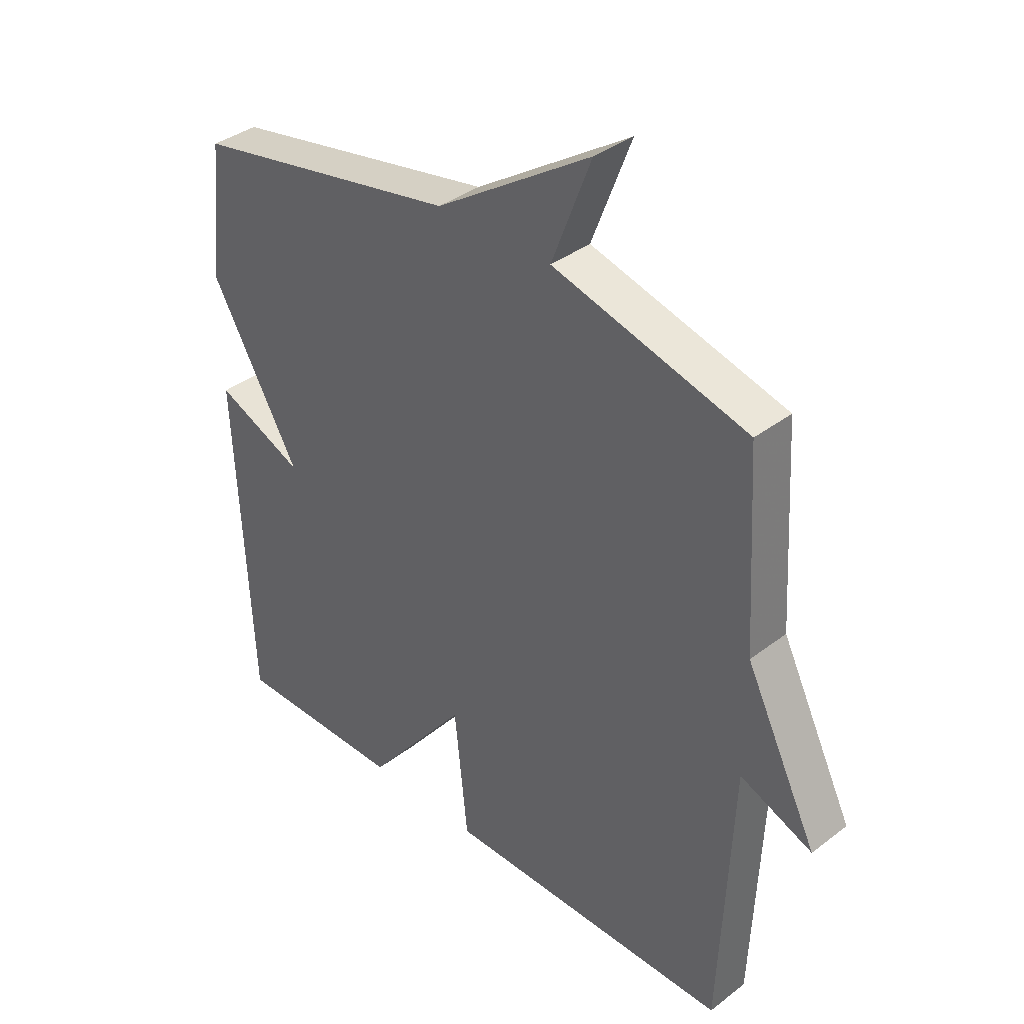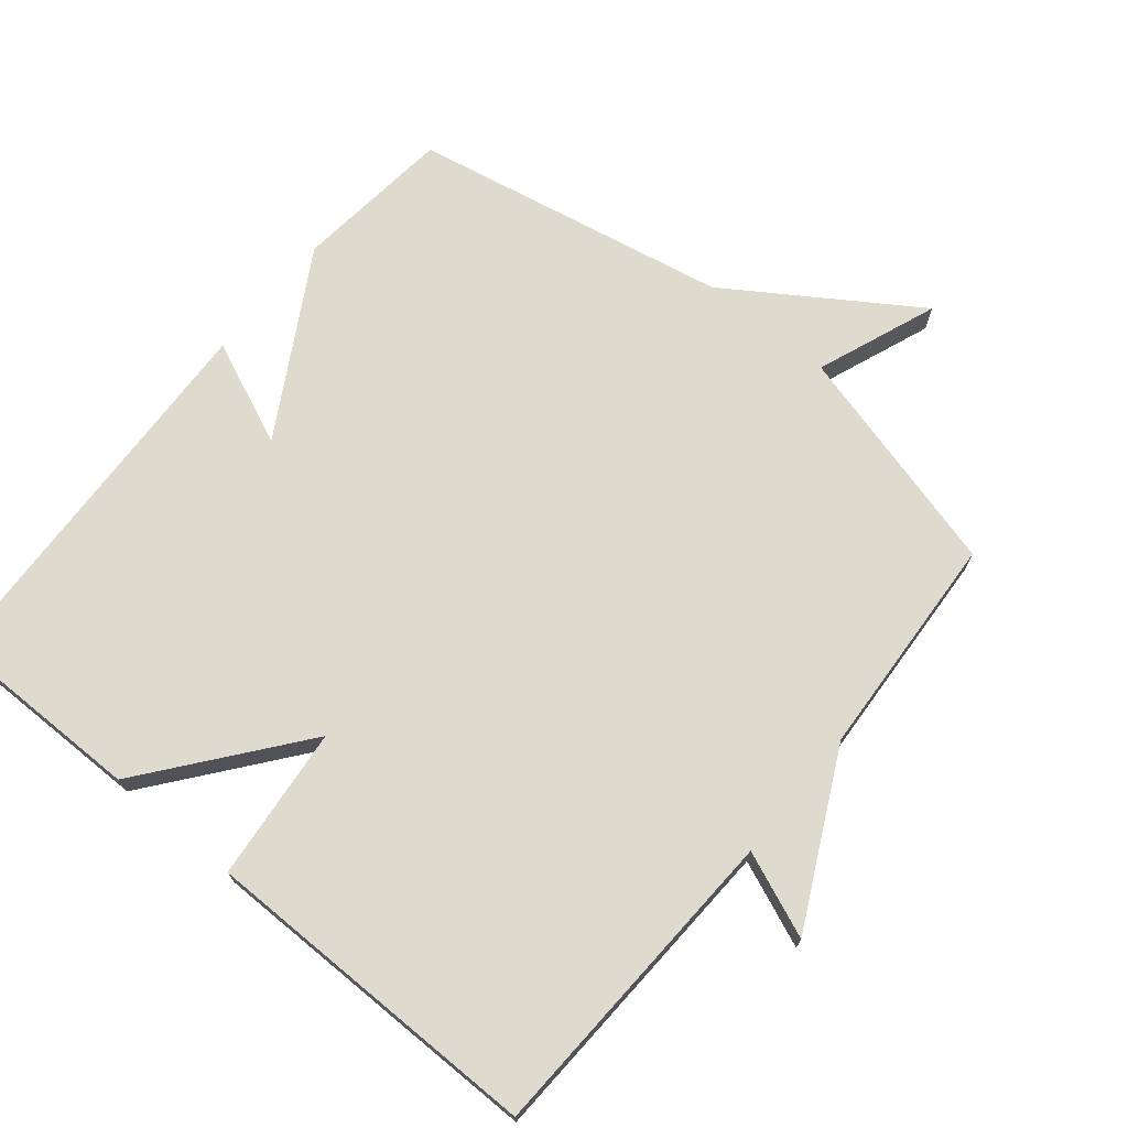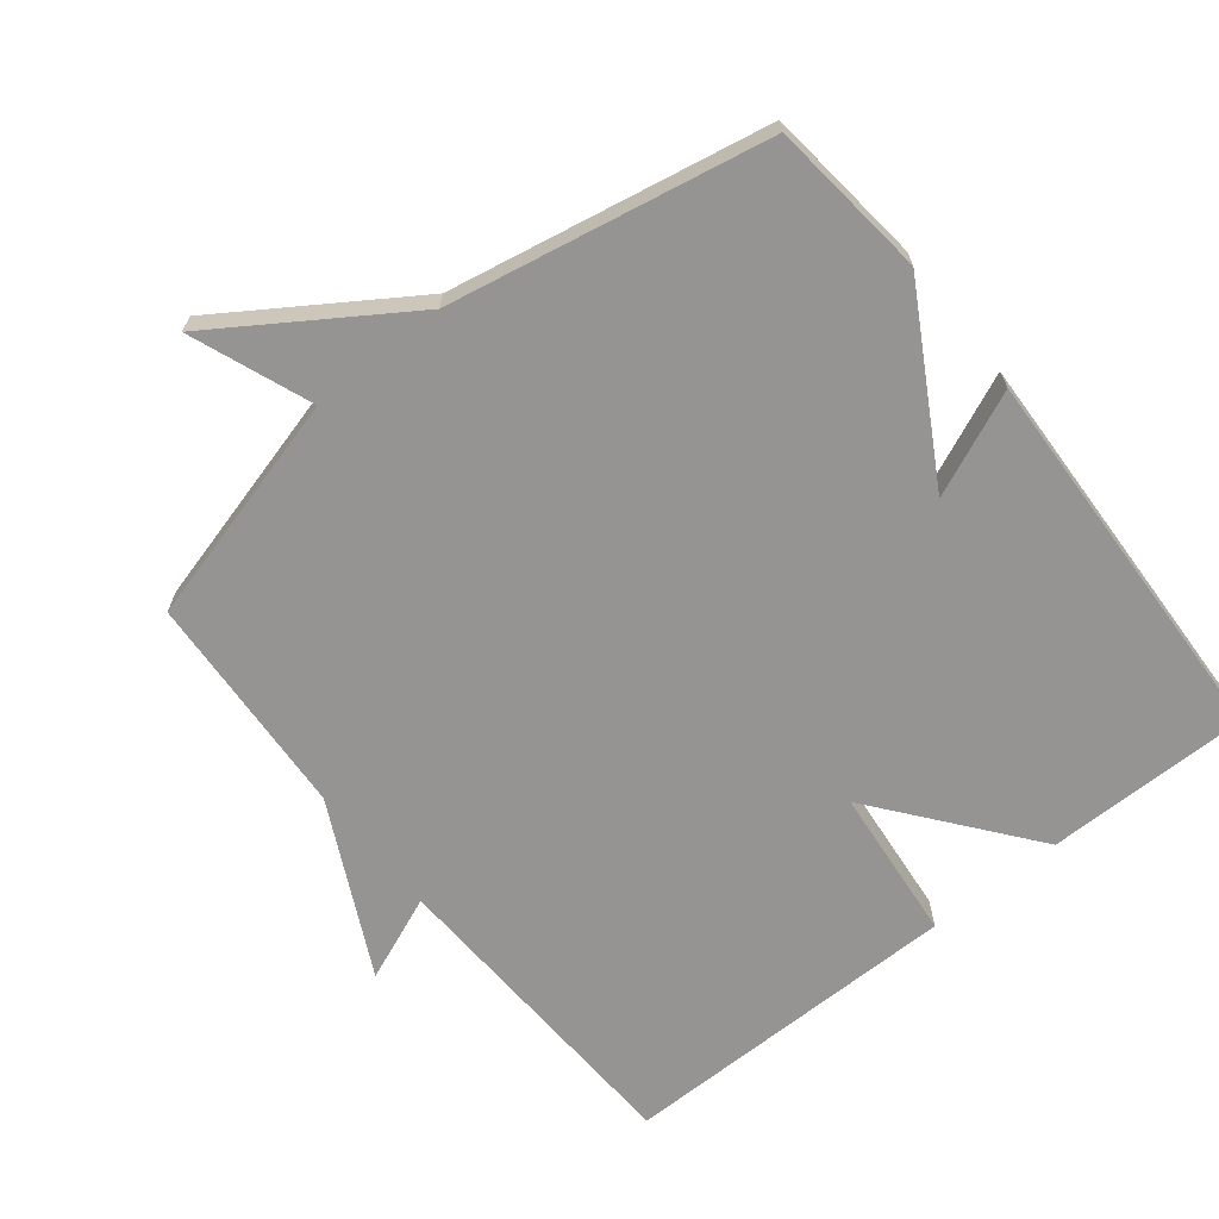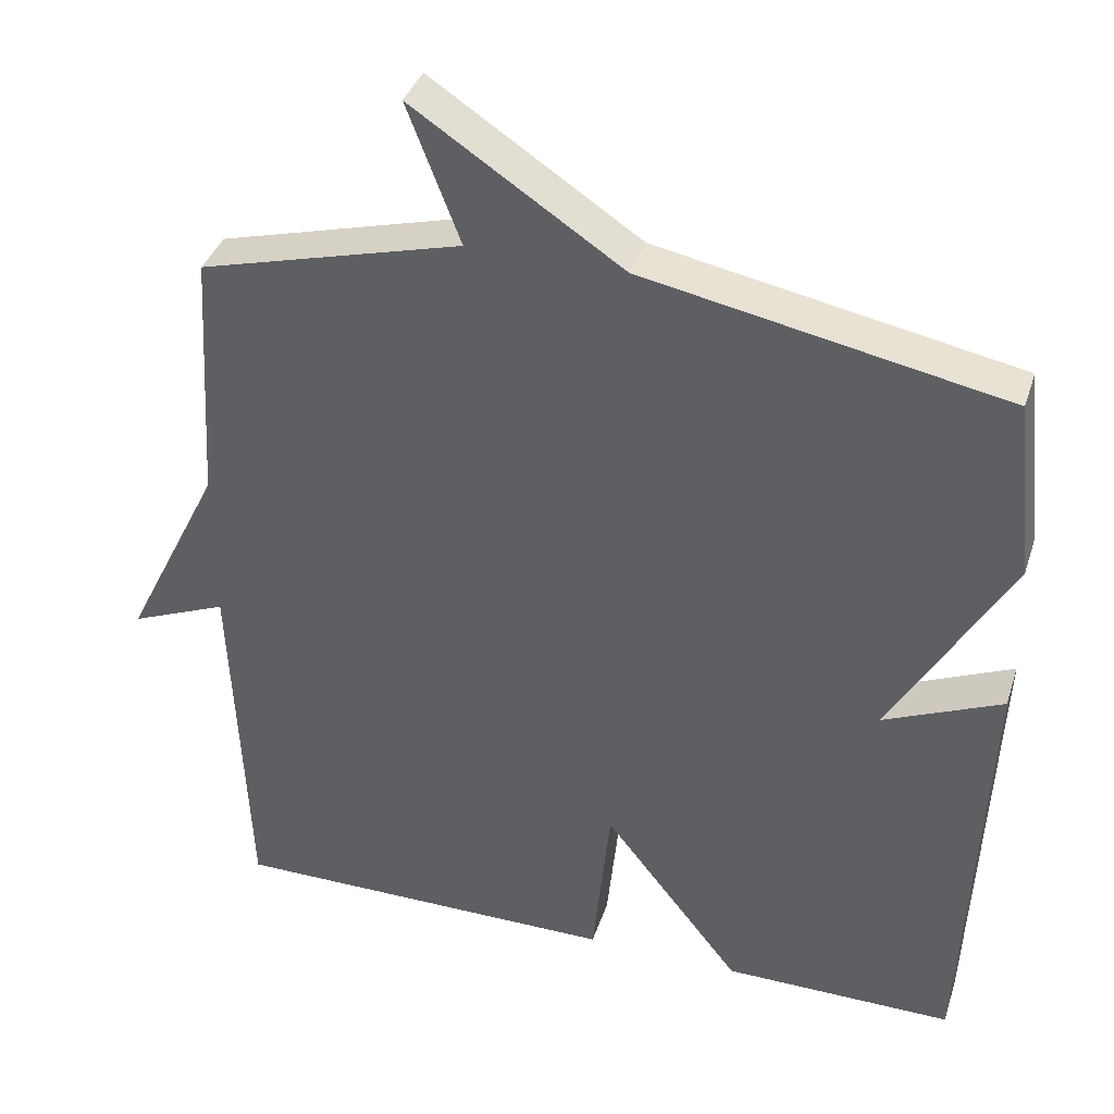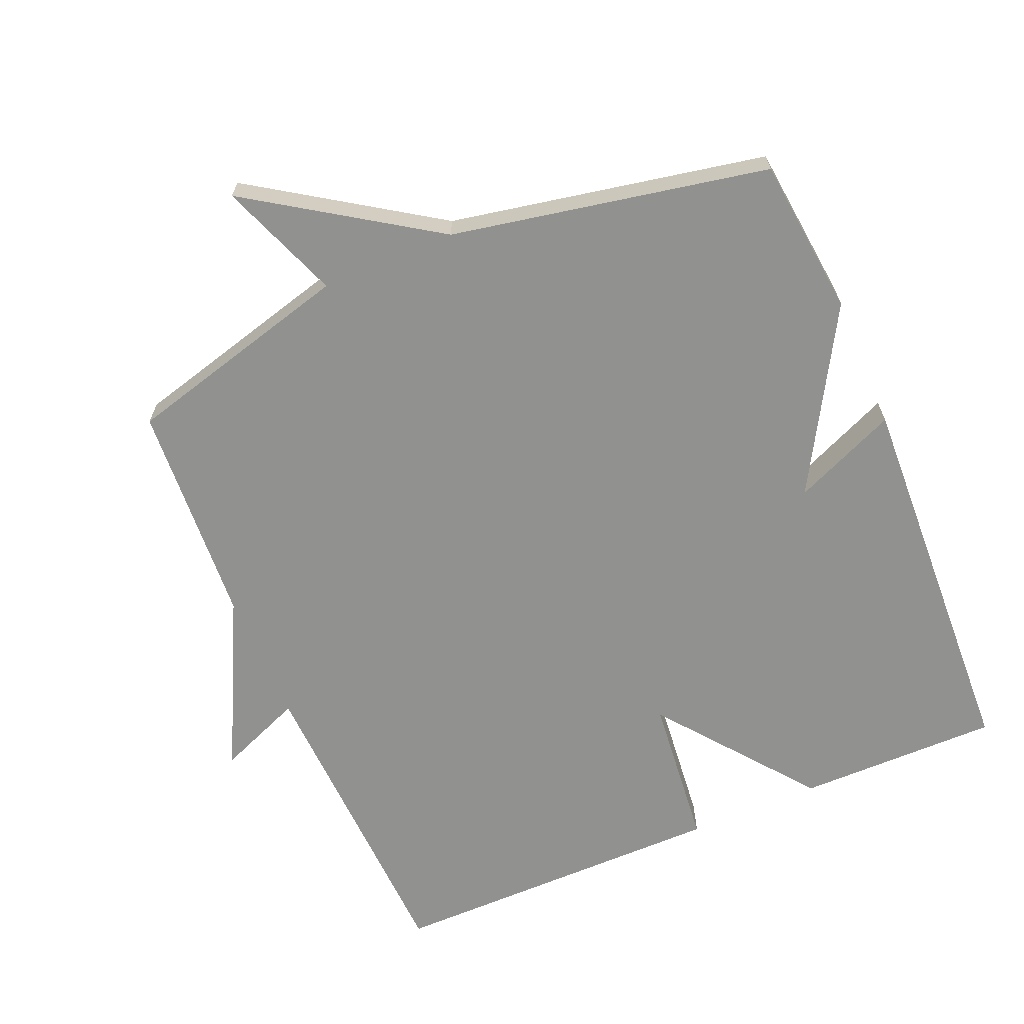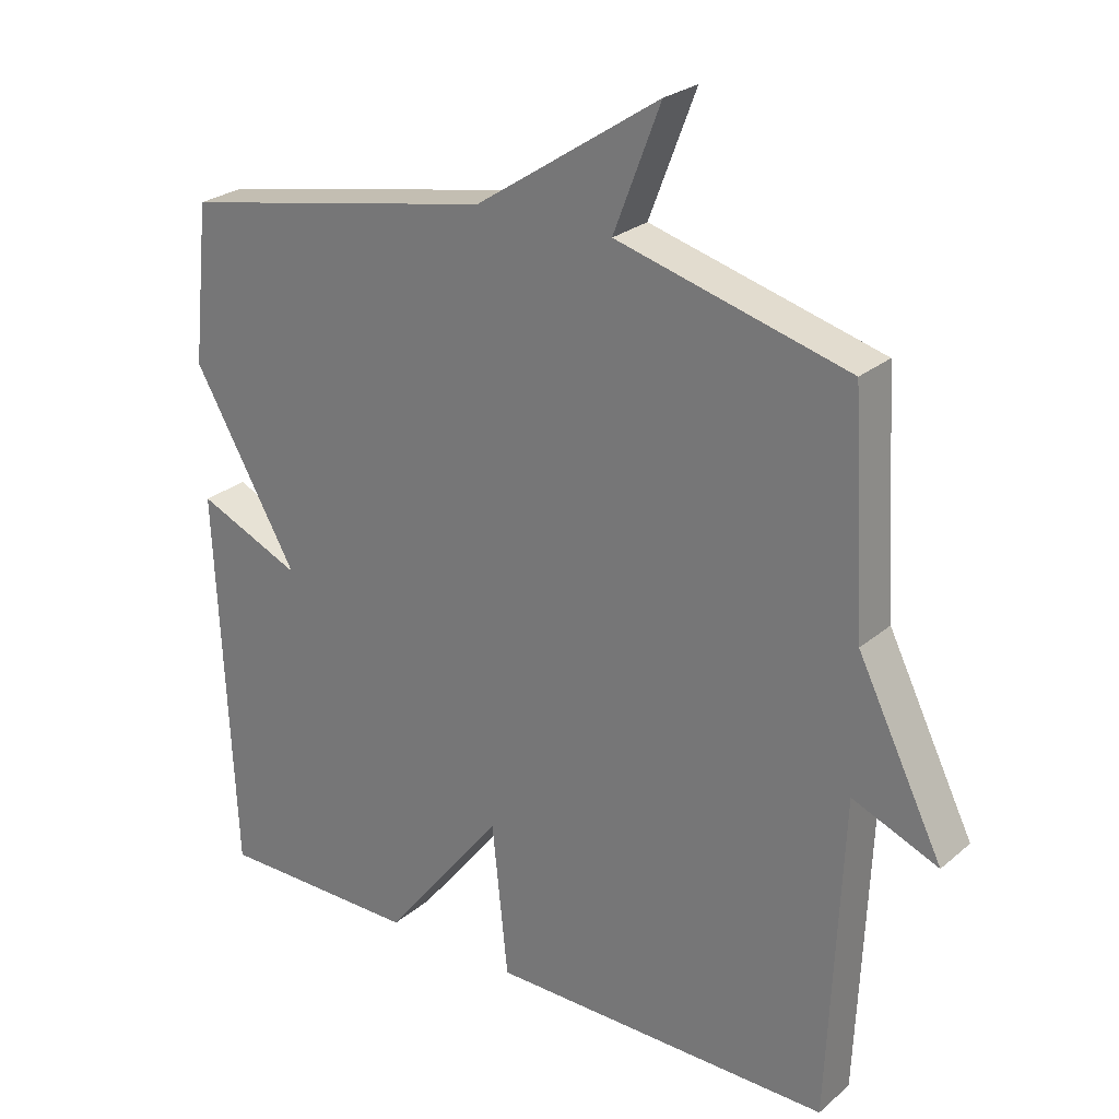
<metadata>
{"format":"obj","ext":"obj","renderer":"f3d","projection":"perspective","resolution":1024,"background":"white","views":[{"elev":37.2,"azim":-134.5,"up":"+Z"},{"elev":71.3,"azim":-140.5,"up":"+Y"},{"elev":-67.2,"azim":38.7,"up":"+Y"},{"elev":37.5,"azim":17.4,"up":"+Z"},{"elev":-65.9,"azim":23.0,"up":"+Y"},{"elev":25.9,"azim":-142.6,"up":"+Z"}]}
</metadata>
<code>
v -0.5 0.07 -0.5
v -0.52 0.07 -0.03
v -0.645 0.07 -0.081
v -0.52 0.07 0.17
v -0.5 0.07 0.5
v -0.163 0.07 0.59
v -0.231 0.07 0.767
v 0.037 0.07 0.59
v 0.5 0.07 0.5
v 0.525 0.07 0.268
v 0.372 0.07 0.002
v 0.525 0.07 0.068
v 0.5 0.07 -0.5
v 0.203 0.07 -0.499
v 0.026 0.07 -0.274
v 0.003 0.07 -0.499
v -0.5 0 -0.5
v -0.52 0 -0.03
v -0.645 0 -0.081
v -0.52 0 0.17
v -0.5 0 0.5
v -0.163 0 0.59
v -0.231 0 0.767
v 0.037 0 0.59
v 0.5 0 0.5
v 0.525 0 0.268
v 0.372 0 0.002
v 0.525 0 0.068
v 0.5 0 -0.5
v 0.203 0 -0.499
v 0.026 0 -0.274
v 0.003 0 -0.499
f 15 16 1 2
f 13 14 15
f 12 13 15
f 11 12 15
f 11 15 2
f 10 11 2
f 9 10 2
f 8 9 2
f 6 7 8
f 6 8 2
f 5 6 2
f 4 5 2
f 2 3 4
f 18 17 32 31
f 31 30 29
f 31 29 28
f 31 28 27
f 18 31 27
f 18 27 26
f 18 26 25
f 18 25 24
f 24 23 22
f 18 24 22
f 18 22 21
f 18 21 20
f 20 19 18
f 1 17 18 2
f 2 18 19 3
f 3 19 20 4
f 4 20 21 5
f 5 21 22 6
f 6 22 23 7
f 7 23 24 8
f 8 24 25 9
f 9 25 26 10
f 10 26 27 11
f 11 27 28 12
f 12 28 29 13
f 13 29 30 14
f 14 30 31 15
f 15 31 32 16
f 16 32 17 1

</code>
